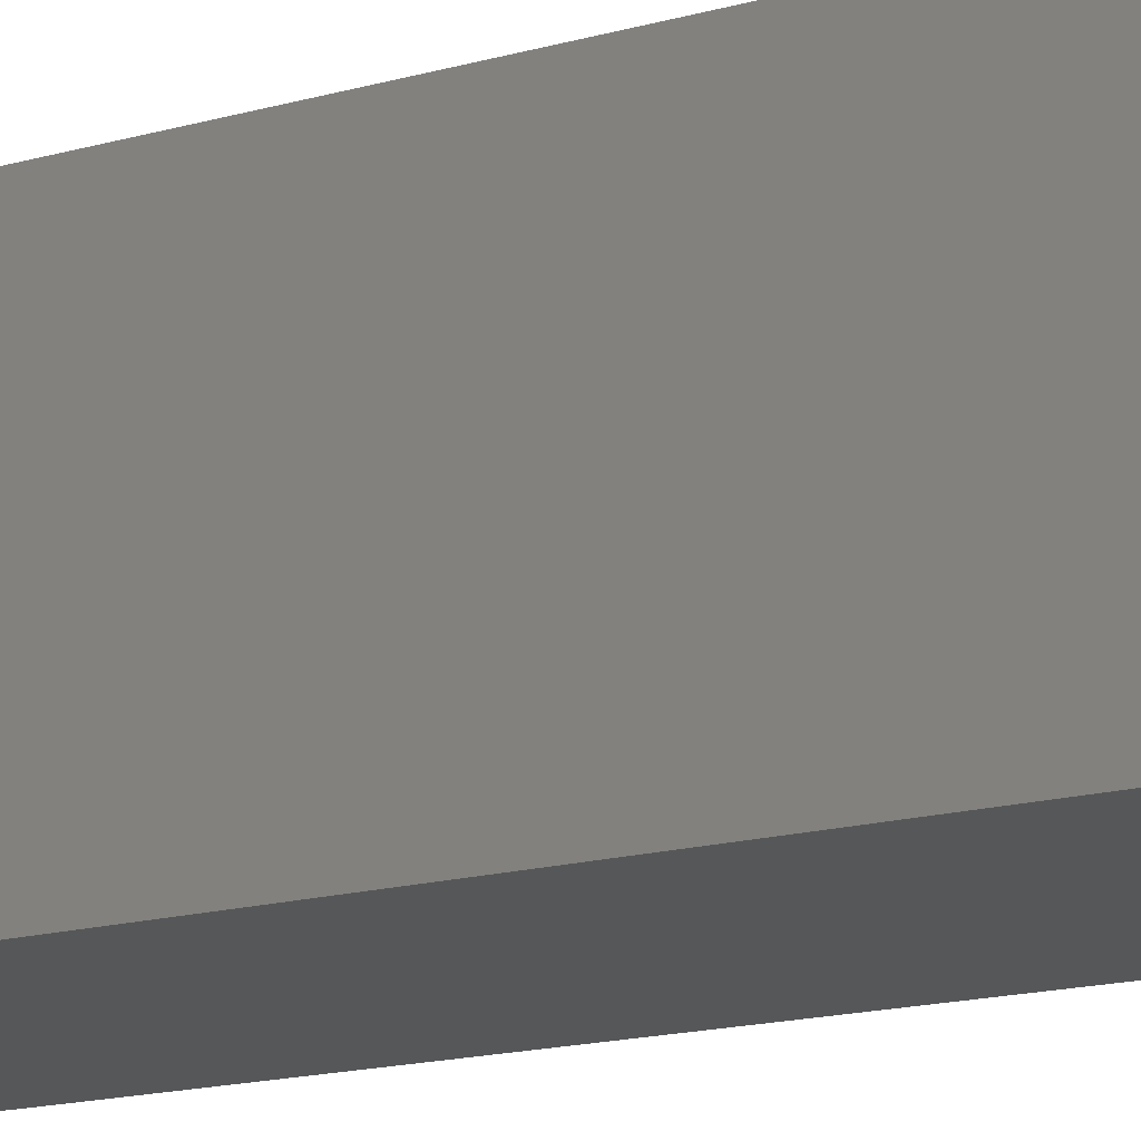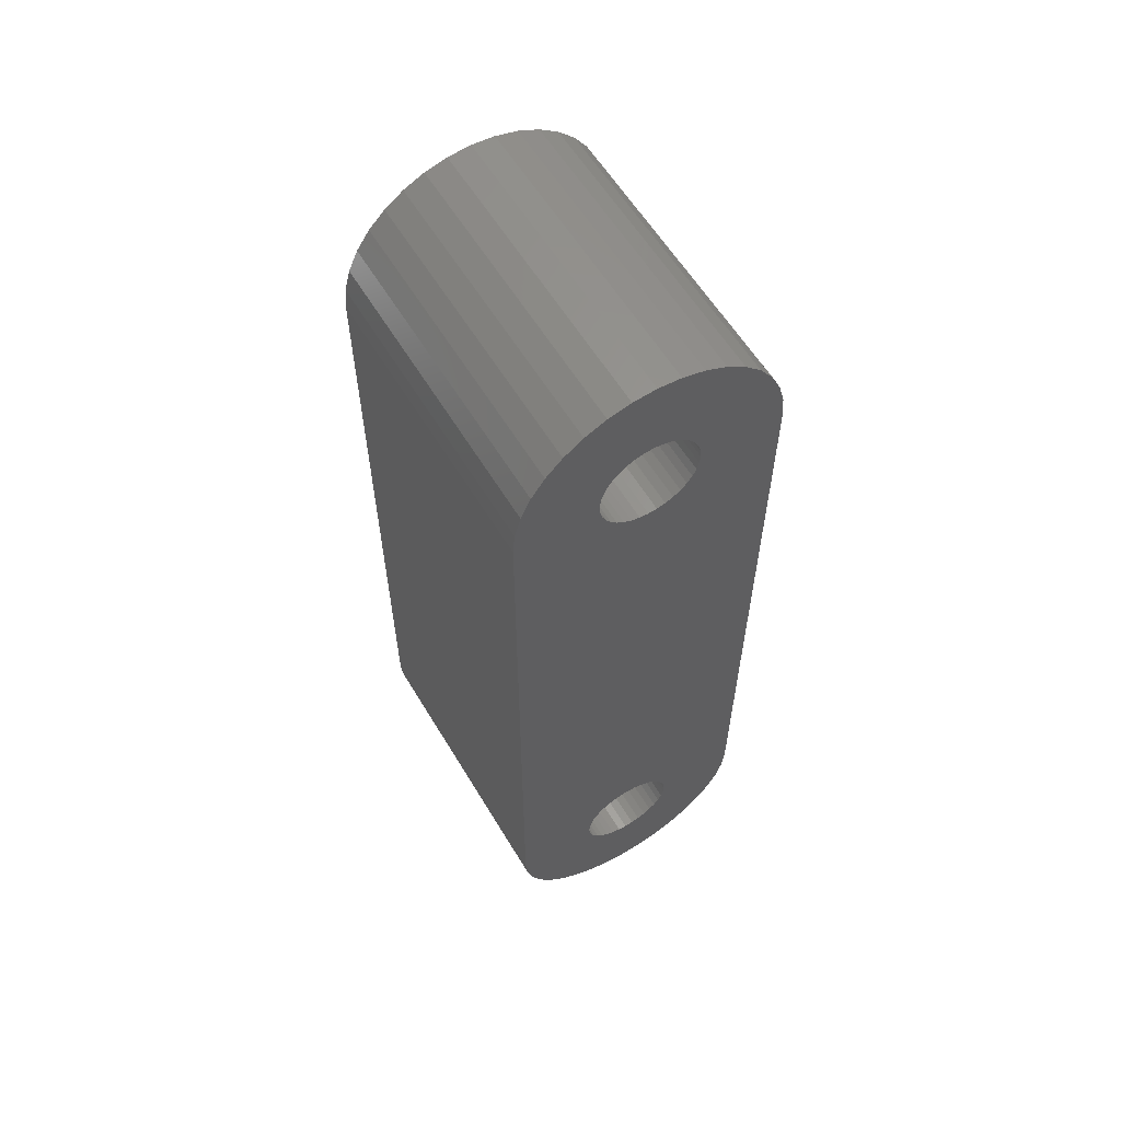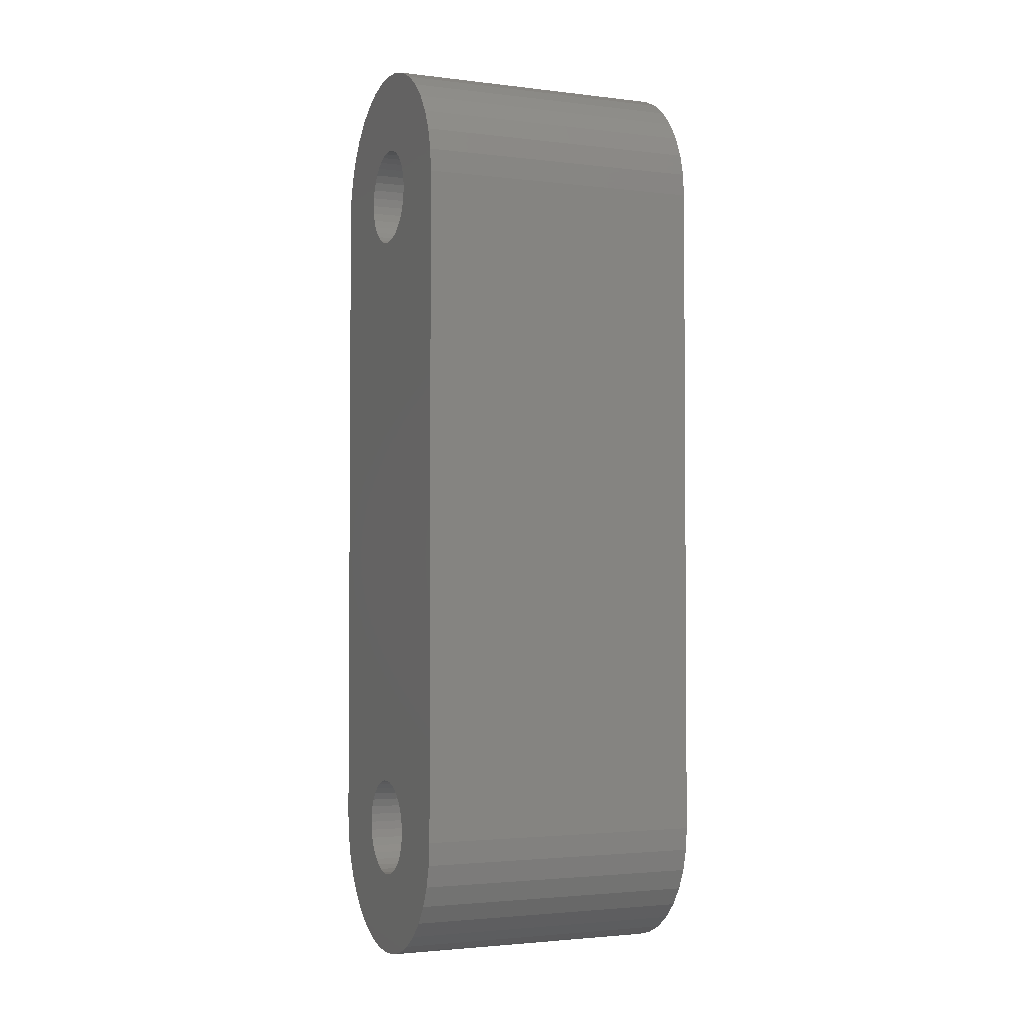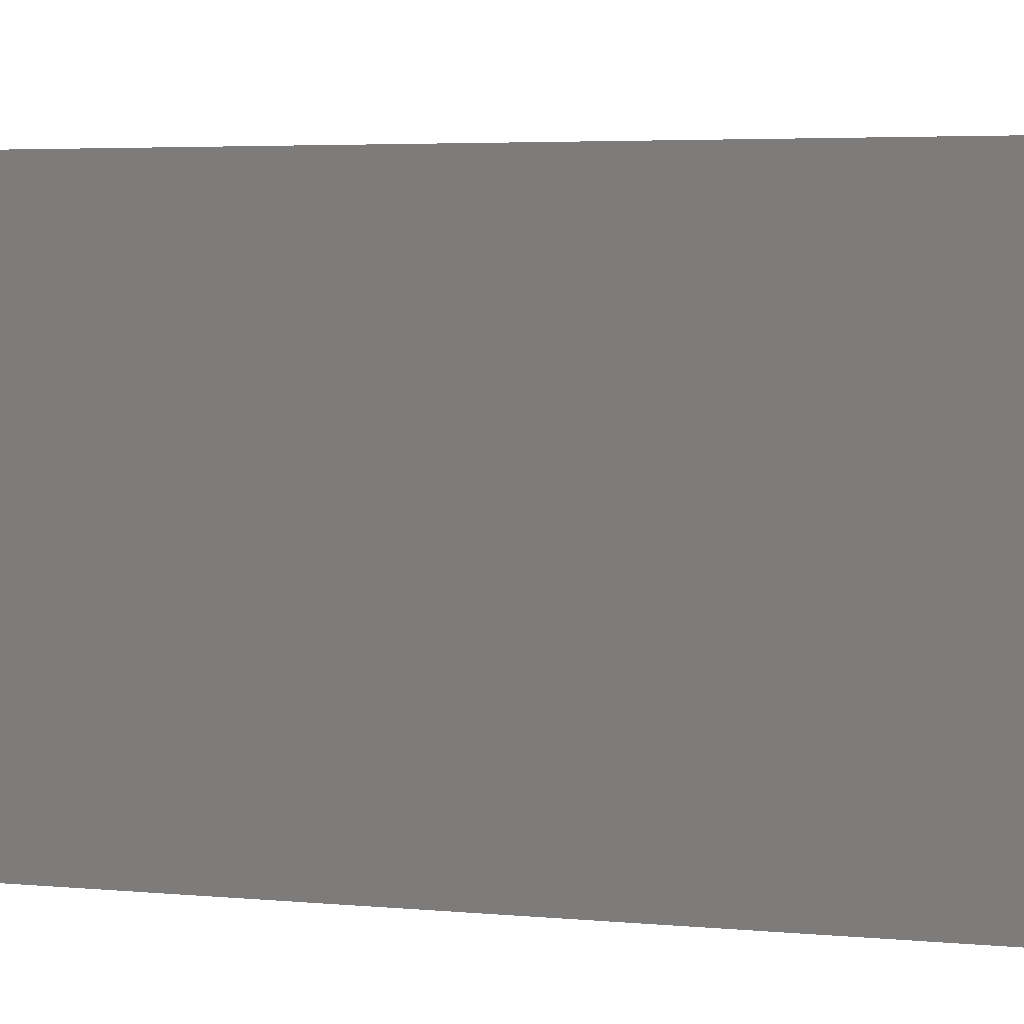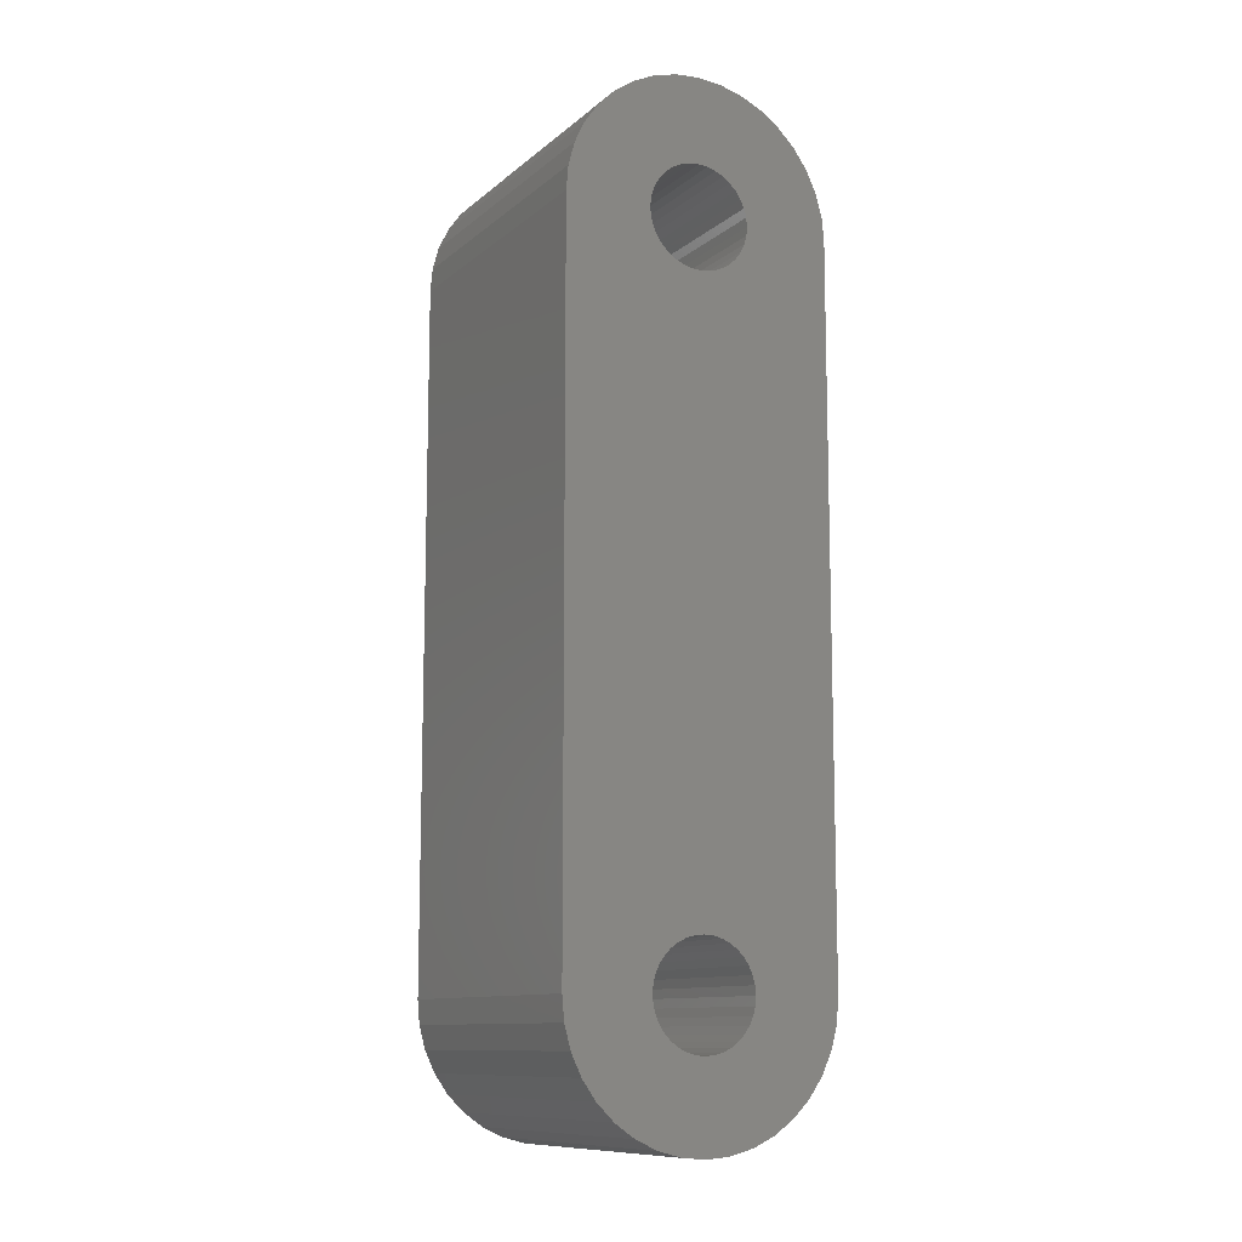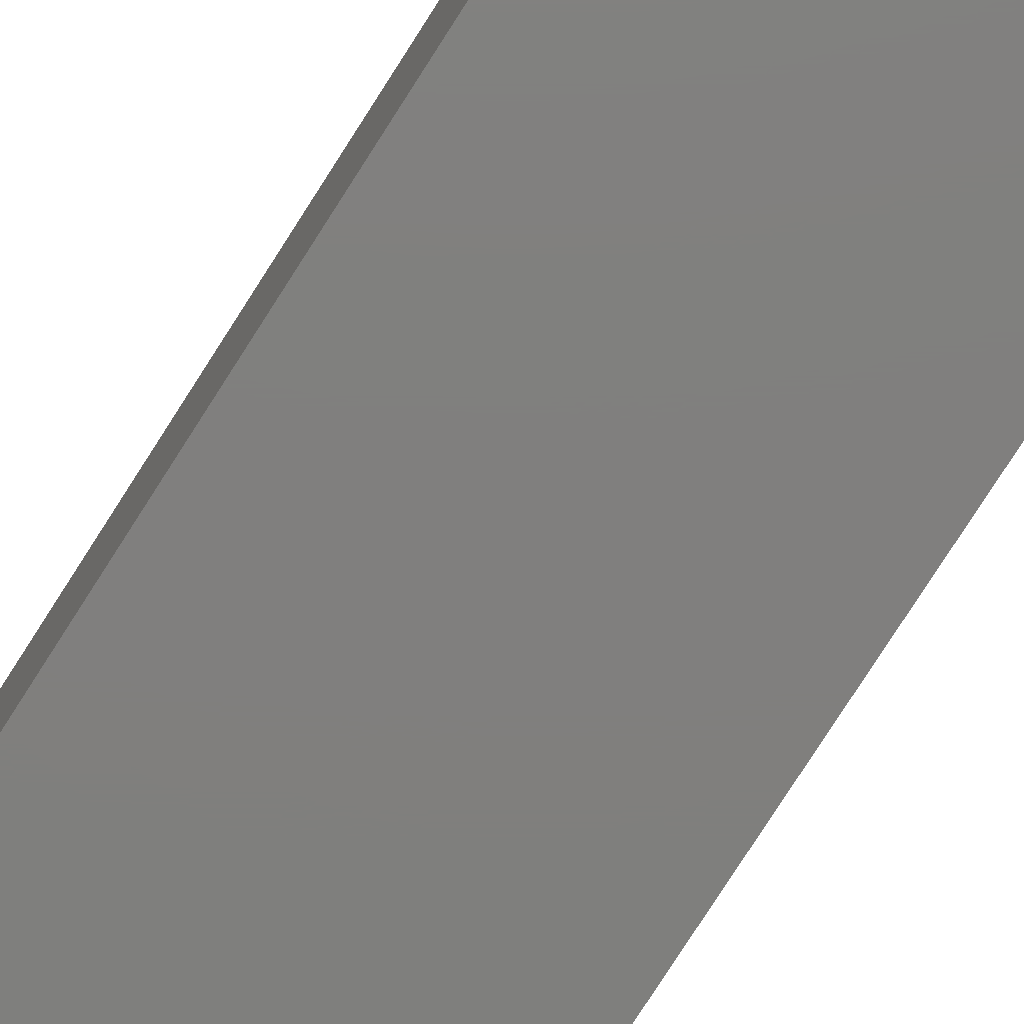
<metadata>
{"format":"stl","ext":"stl","renderer":"f3d","projection":"perspective","resolution":1024,"background":"white","views":[{"elev":-16.3,"azim":120.3,"up":"+Z"},{"elev":59.4,"azim":149.1,"up":"+Y"},{"elev":-2.6,"azim":67.0,"up":"+Y"},{"elev":2.7,"azim":-64.2,"up":"+Z"},{"elev":-11.0,"azim":-28.4,"up":"+Y"},{"elev":-79.4,"azim":147.3,"up":"+Z"}]}
</metadata>
<code>
# stl→obj: 220 verts, 444 faces
v 4 24.55 8.82
v 3.939 25.24 0
v 3.939 25.24 8.82
v 4 24.55 0
v 1.299 4.75 0
v 4 4 0
v 1.41 4.513 0
v 1.477 24.28 0
v 1.5 24.55 0
v 1.149 4.964 0
v 1.41 24.03 0
v 0.9642 5.149 0
v 1.299 23.8 0
v 0.75 5.299 0
v 1.149 23.58 0
v 0.9642 23.4 0
v 0.75 23.25 0
v 0.513 5.41 0
v 0.513 23.14 0
v 0.2605 5.477 0
v 0.2605 23.07 0
v 0 5.5 0
v 0 23.05 0
v -0.2605 5.477 0
v -0.2605 23.07 0
v -0.513 5.41 0
v -0.513 23.14 0
v -0.75 5.299 0
v -0.75 23.25 0
v -4 4 0
v -0.9642 5.149 0
v -1.149 4.964 0
v -4 24.55 0
v -1.299 4.75 0
v -0.9642 23.4 0
v -1.41 4.513 0
v -1.149 23.58 0
v -1.477 4.26 0
v -1.299 23.8 0
v -1.5 4 0
v -1.41 24.03 0
v 3.939 3.305 0
v 1.477 3.74 0
v 1.5 4 0
v 2.571 0.9358 0
v 1.41 3.487 0
v 0.75 2.701 0
v 2 0.5359 0
v 1.368 0.2412 0
v 1.299 3.25 0
v 1.149 3.036 0
v 0.9642 2.851 0
v 0.513 2.59 0
v 0.6946 0.06077 0
v 0.2605 2.523 0
v 0 0 0
v 0 2.5 0
v -0.2605 2.523 0
v -0.6946 0.06077 0
v -0.513 2.59 0
v -1.368 0.2412 0
v -0.75 2.701 0
v -2 0.5359 0
v -0.9642 2.851 0
v -2.571 0.9358 0
v -1.149 3.036 0
v -3.064 1.429 0
v -1.299 3.25 0
v -1.477 24.28 0
v -1.5 24.55 0
v -3.464 2 0
v -1.41 3.487 0
v -3.759 2.632 0
v -1.477 3.74 0
v -3.939 25.24 0
v -3.939 3.305 0
v -2.571 27.61 0
v -2 28.01 0
v -3.064 27.12 0
v -3.464 26.55 0
v -3.759 25.91 0
v 1.477 4.26 0
v 3.759 2.632 0
v 3.464 2 0
v 3.064 1.429 0
v 1.477 24.81 0
v 3.759 25.91 0
v 1.41 25.06 0
v 3.464 26.55 0
v 1.299 25.3 0
v 3.064 27.12 0
v 1.149 25.51 0
v 2.571 27.61 0
v 0.9642 25.69 0
v 2 28.01 0
v 0.75 25.84 0
v 1.368 28.3 0
v 0.513 25.95 0
v 0.6946 28.48 0
v 0.2605 26.02 0
v 0 26.05 0
v 0 28.55 0
v -0.2605 26.02 0
v -0.6946 28.48 0
v -0.513 25.95 0
v -1.368 28.3 0
v -0.75 25.84 0
v -0.9642 25.69 0
v -1.149 25.51 0
v -1.299 25.3 0
v -1.41 25.06 0
v -1.477 24.81 0
v 1.299 23.8 8.82
v 1.41 24.03 8.82
v 4 4 8.82
v 1.477 4.26 8.82
v 1.5 4 8.82
v 1.149 23.58 8.82
v 1.41 4.513 8.82
v 0.9642 23.4 8.82
v 1.299 4.75 8.82
v 0.75 23.25 8.82
v 1.149 4.964 8.82
v 0.9642 5.149 8.82
v 0.75 5.299 8.82
v 0.513 23.14 8.82
v 0.513 5.41 8.82
v 0.2605 23.07 8.82
v 0.2605 5.477 8.82
v 0 23.05 8.82
v 0 5.5 8.82
v -0.2605 23.07 8.82
v -0.2605 5.477 8.82
v -0.513 23.14 8.82
v -0.513 5.41 8.82
v -0.75 5.299 8.82
v -0.75 23.25 8.82
v -4 24.55 8.82
v -0.9642 23.4 8.82
v -1.149 23.58 8.82
v -4 4 8.82
v -1.299 23.8 8.82
v -0.9642 5.149 8.82
v -1.41 24.03 8.82
v -1.149 4.964 8.82
v -1.477 24.28 8.82
v -1.299 4.75 8.82
v -1.5 24.55 8.82
v -1.41 4.513 8.82
v 1.5 24.55 8.82
v 1.477 24.28 8.82
v 1.477 24.81 8.82
v 3.759 25.91 8.82
v 1.41 25.06 8.82
v 3.464 26.55 8.82
v 3.939 3.305 8.82
v 1.299 25.3 8.82
v 3.064 27.12 8.82
v 1.477 3.74 8.82
v 1.149 25.51 8.82
v 2.571 27.61 8.82
v 3.759 2.632 8.82
v 0.9642 25.69 8.82
v 2 28.01 8.82
v 1.41 3.487 8.82
v 3.464 2 8.82
v 0.75 25.84 8.82
v 1.368 28.3 8.82
v 0.513 25.95 8.82
v 0.6946 28.48 8.82
v 0.2605 26.02 8.82
v 0 28.55 8.82
v 0 26.05 8.82
v -0.2605 26.02 8.82
v -0.6946 28.48 8.82
v -0.513 25.95 8.82
v -1.368 28.3 8.82
v -0.75 25.84 8.82
v -2 28.01 8.82
v -0.9642 25.69 8.82
v -2.571 27.61 8.82
v -1.149 25.51 8.82
v -3.064 27.12 8.82
v -1.299 25.3 8.82
v -3.464 26.55 8.82
v -1.41 25.06 8.82
v 1.299 3.25 8.82
v 3.064 1.429 8.82
v 1.149 3.036 8.82
v 2.571 0.9358 8.82
v 0.9642 2.851 8.82
v 2 0.5359 8.82
v 0.75 2.701 8.82
v 1.368 0.2412 8.82
v 0.513 2.59 8.82
v 0.6946 0.06077 8.82
v 0.2605 2.523 8.82
v 0 2.5 8.82
v 0 0 8.82
v -0.2605 2.523 8.82
v -0.6946 0.06077 8.82
v -0.513 2.59 8.82
v -1.368 0.2412 8.82
v -0.75 2.701 8.82
v -2 0.5359 8.82
v -0.9642 2.851 8.82
v -2.571 0.9358 8.82
v -1.149 3.036 8.82
v -3.064 1.429 8.82
v -1.299 3.25 8.82
v -3.464 2 8.82
v -1.41 3.487 8.82
v -3.759 2.632 8.82
v -1.477 3.74 8.82
v -3.939 3.305 8.82
v -1.5 4 8.82
v -1.477 4.26 8.82
v -3.759 25.91 8.82
v -1.477 24.81 8.82
v -3.939 25.24 8.82
f 1 2 3
f 2 1 4
f 5 6 7
f 4 8 9
f 10 6 5
f 4 11 8
f 12 6 10
f 4 13 11
f 14 6 12
f 4 15 13
f 6 14 4
f 4 16 15
f 17 4 14
f 4 17 16
f 18 17 14
f 18 19 17
f 20 19 18
f 20 21 19
f 22 21 20
f 22 23 21
f 24 23 22
f 24 25 23
f 26 25 24
f 26 27 25
f 28 27 26
f 28 29 27
f 30 28 31
f 28 30 29
f 30 31 32
f 33 29 30
f 30 32 34
f 29 33 35
f 30 34 36
f 35 33 37
f 30 36 38
f 37 33 39
f 30 38 40
f 39 33 41
f 42 43 44
f 45 46 43
f 47 48 49
f 45 50 46
f 45 51 50
f 45 52 51
f 48 47 52
f 53 49 54
f 49 53 47
f 54 55 53
f 56 55 54
f 56 57 55
f 56 58 57
f 59 58 56
f 58 59 60
f 61 60 59
f 60 61 62
f 63 62 61
f 62 63 64
f 65 64 63
f 64 65 66
f 67 66 65
f 66 67 68
f 69 33 70
f 71 68 67
f 68 71 72
f 73 72 71
f 41 33 69
f 72 73 74
f 75 70 33
f 76 74 73
f 70 77 78
f 74 76 40
f 70 79 77
f 40 76 30
f 70 80 79
f 70 81 80
f 70 75 81
f 44 6 42
f 82 6 44
f 43 42 83
f 7 6 82
f 43 83 84
f 4 9 2
f 43 84 85
f 86 2 9
f 43 85 45
f 2 86 87
f 87 88 89
f 52 45 48
f 88 87 86
f 90 89 88
f 89 90 91
f 92 91 90
f 91 92 93
f 94 93 92
f 93 94 95
f 96 95 94
f 95 96 97
f 98 97 96
f 97 98 99
f 100 99 98
f 101 99 100
f 101 102 99
f 103 102 101
f 104 103 105
f 103 104 102
f 106 105 107
f 78 107 108
f 78 108 109
f 78 109 110
f 105 106 104
f 78 110 111
f 78 111 112
f 78 112 70
f 107 78 106
f 113 1 114
f 115 116 117
f 118 1 113
f 115 119 116
f 120 1 118
f 115 121 119
f 122 1 120
f 115 123 121
f 1 122 115
f 115 124 123
f 115 125 124
f 115 122 125
f 126 125 122
f 126 127 125
f 128 127 126
f 128 129 127
f 130 129 128
f 130 131 129
f 132 131 130
f 132 133 131
f 134 133 132
f 134 135 133
f 134 136 135
f 137 136 134
f 138 137 139
f 137 138 136
f 138 139 140
f 141 136 138
f 138 140 142
f 136 141 143
f 138 142 144
f 143 141 145
f 138 144 146
f 145 141 147
f 138 146 148
f 147 141 149
f 150 1 3
f 151 1 150
f 152 3 153
f 114 1 151
f 154 153 155
f 115 117 156
f 157 155 158
f 159 156 117
f 160 158 161
f 156 159 162
f 163 161 164
f 165 162 159
f 162 165 166
f 3 152 150
f 153 154 152
f 167 164 168
f 155 157 154
f 158 160 157
f 161 163 160
f 164 167 163
f 169 168 170
f 168 169 167
f 170 171 169
f 172 171 170
f 172 173 171
f 172 174 173
f 175 174 172
f 174 175 176
f 177 176 175
f 176 177 178
f 179 178 177
f 178 179 180
f 181 180 179
f 180 181 182
f 183 182 181
f 182 183 184
f 184 185 186
f 185 184 183
f 187 166 165
f 166 187 188
f 189 188 187
f 188 189 190
f 191 190 189
f 190 191 192
f 193 192 191
f 192 193 194
f 195 194 193
f 194 195 196
f 197 196 195
f 198 196 197
f 198 199 196
f 200 199 198
f 201 200 202
f 200 201 199
f 203 202 204
f 205 204 206
f 207 206 208
f 209 208 210
f 202 203 201
f 211 210 212
f 213 212 214
f 215 214 216
f 204 205 203
f 149 141 217
f 218 186 185
f 217 141 216
f 186 218 219
f 215 216 141
f 220 219 218
f 206 207 205
f 219 220 148
f 208 209 207
f 148 220 138
f 210 211 209
f 212 213 211
f 214 215 213
f 3 87 153
f 87 3 2
f 156 6 115
f 6 156 42
f 102 175 172
f 175 102 104
f 59 199 201
f 199 59 56
f 67 211 71
f 211 67 209
f 73 215 76
f 215 73 213
f 75 218 81
f 218 75 220
f 30 138 33
f 138 30 141
f 33 220 75
f 220 33 138
f 76 141 30
f 141 76 215
f 115 4 1
f 4 115 6
f 48 190 192
f 190 48 45
f 61 201 203
f 201 61 59
f 65 205 207
f 205 65 63
f 49 192 194
f 192 49 48
f 54 194 196
f 194 54 49
f 65 209 67
f 209 65 207
f 71 213 73
f 213 71 211
f 77 183 181
f 183 77 79
f 106 179 177
f 179 106 78
f 104 177 175
f 177 104 106
f 155 91 158
f 91 155 89
f 99 172 170
f 172 99 102
f 166 83 162
f 83 166 84
f 190 85 188
f 85 190 45
f 63 203 205
f 203 63 61
f 81 185 80
f 185 81 218
f 80 183 79
f 183 80 185
f 78 181 179
f 181 78 77
f 93 164 161
f 164 93 95
f 97 170 168
f 170 97 99
f 91 161 158
f 161 91 93
f 188 84 166
f 84 188 85
f 162 42 156
f 42 162 83
f 56 196 199
f 196 56 54
f 153 89 155
f 89 153 87
f 95 168 164
f 168 95 97
f 44 116 82
f 116 44 117
f 24 131 133
f 131 24 22
f 55 198 197
f 198 55 57
f 14 124 125
f 124 14 12
f 147 32 145
f 32 147 34
f 28 135 136
f 135 28 26
f 51 187 50
f 187 51 189
f 7 121 5
f 121 7 119
f 82 119 7
f 119 82 116
f 5 123 10
f 123 5 121
f 20 127 129
f 127 20 18
f 22 129 131
f 129 22 20
f 18 125 127
f 125 18 14
f 217 36 149
f 36 217 38
f 149 34 147
f 34 149 36
f 216 38 217
f 38 216 40
f 31 136 143
f 136 31 28
f 26 133 135
f 133 26 24
f 43 117 44
f 117 43 159
f 53 197 195
f 197 53 55
f 52 193 191
f 193 52 47
f 60 204 202
f 204 60 62
f 57 200 198
f 200 57 58
f 208 68 210
f 68 208 66
f 212 74 214
f 74 212 72
f 10 124 12
f 124 10 123
f 214 40 216
f 40 214 74
f 145 31 143
f 31 145 32
f 47 195 193
f 195 47 53
f 52 189 51
f 189 52 191
f 46 159 43
f 159 46 165
f 50 165 46
f 165 50 187
f 58 202 200
f 202 58 60
f 206 66 208
f 66 206 64
f 210 72 212
f 72 210 68
f 62 206 204
f 206 62 64
f 9 152 86
f 152 9 150
f 148 112 219
f 112 148 70
f 103 173 174
f 173 103 101
f 23 132 130
f 132 23 25
f 96 163 167
f 163 96 94
f 109 180 182
f 180 109 108
f 107 176 178
f 176 107 105
f 15 113 13
f 113 15 118
f 88 157 90
f 157 88 154
f 86 154 88
f 154 86 152
f 90 160 92
f 160 90 157
f 100 169 171
f 169 100 98
f 101 171 173
f 171 101 100
f 98 167 169
f 167 98 96
f 186 110 184
f 110 186 111
f 184 109 182
f 109 184 110
f 219 111 186
f 111 219 112
f 108 178 180
f 178 108 107
f 105 174 176
f 174 105 103
f 16 122 120
f 122 16 17
f 139 37 140
f 37 139 35
f 27 137 134
f 137 27 29
f 142 41 144
f 41 142 39
f 140 39 142
f 39 140 37
f 146 70 148
f 70 146 69
f 21 130 128
f 130 21 23
f 17 126 122
f 126 17 19
f 16 118 15
f 118 16 120
f 11 151 8
f 151 11 114
f 8 150 9
f 150 8 151
f 29 139 137
f 139 29 35
f 25 134 132
f 134 25 27
f 144 69 146
f 69 144 41
f 94 160 163
f 160 94 92
f 19 128 126
f 128 19 21
f 13 114 11
f 114 13 113

</code>
